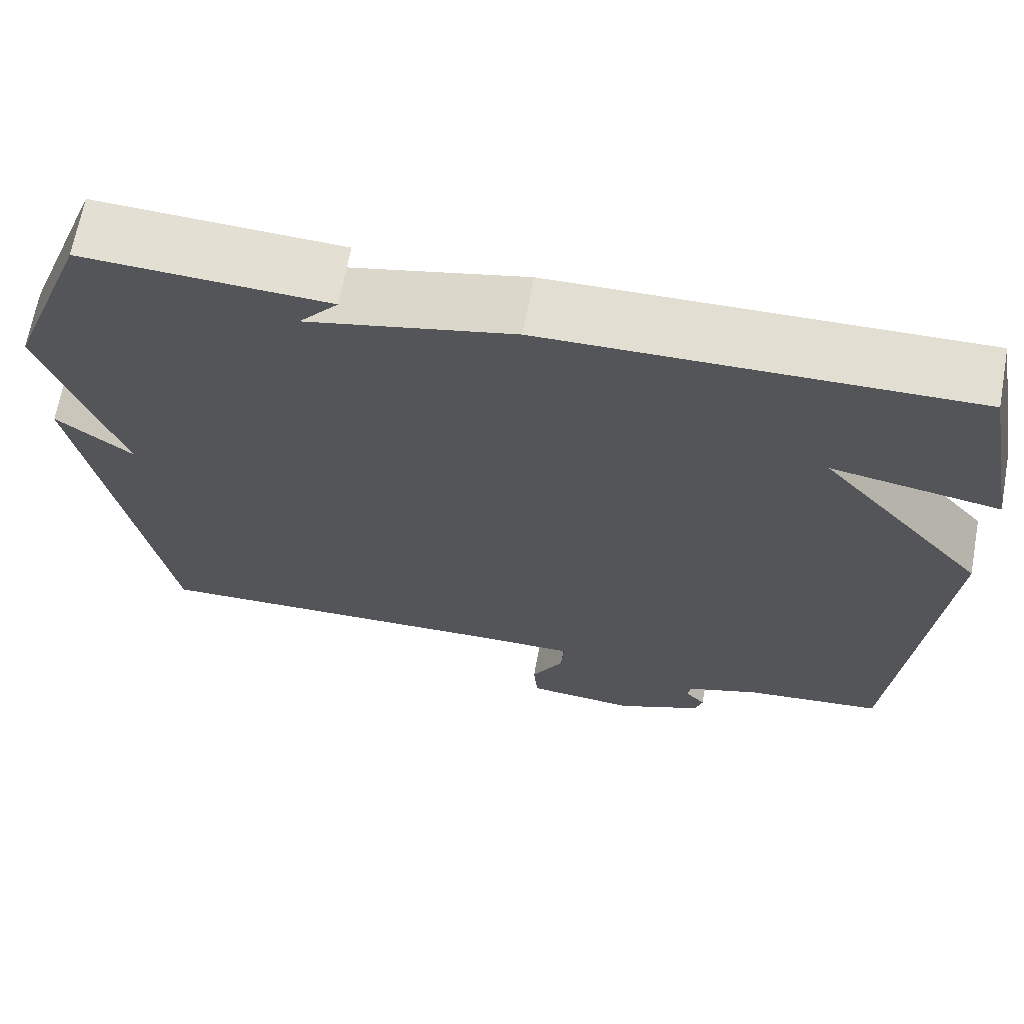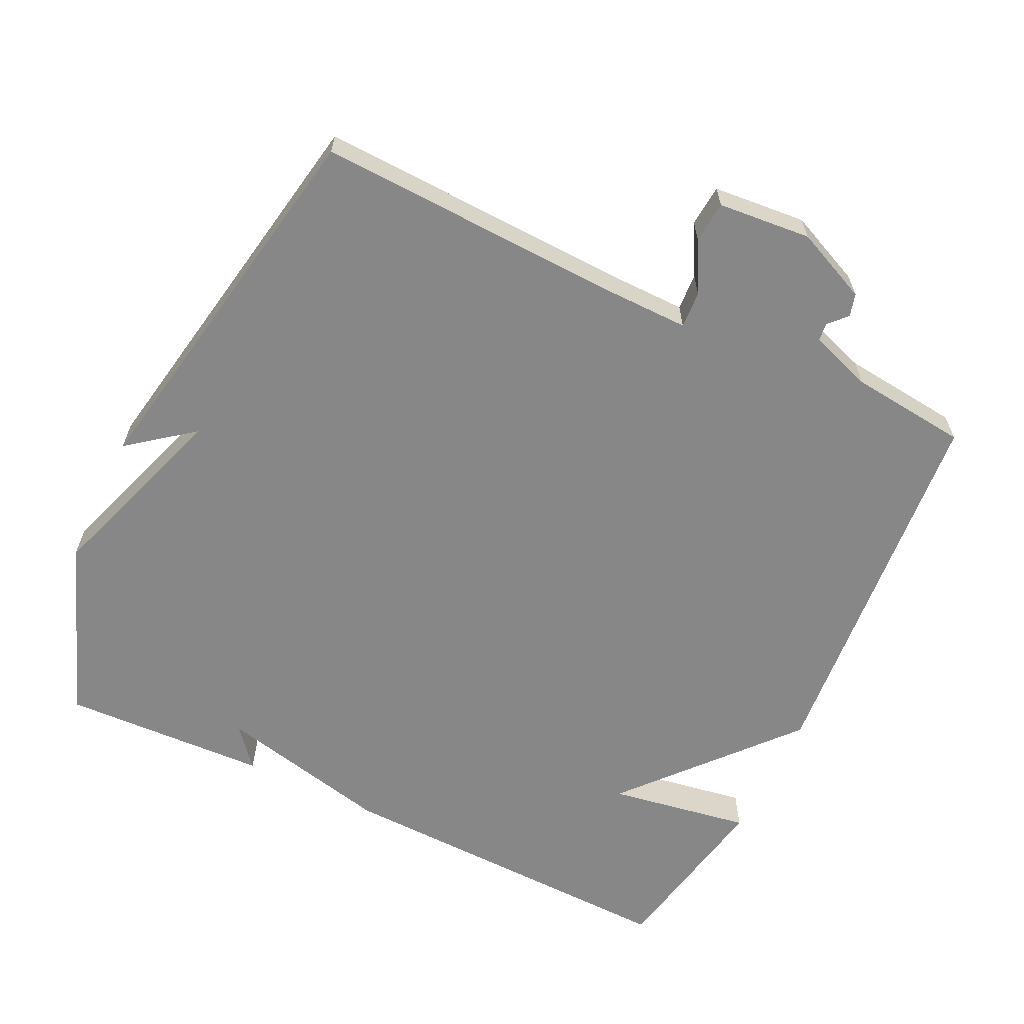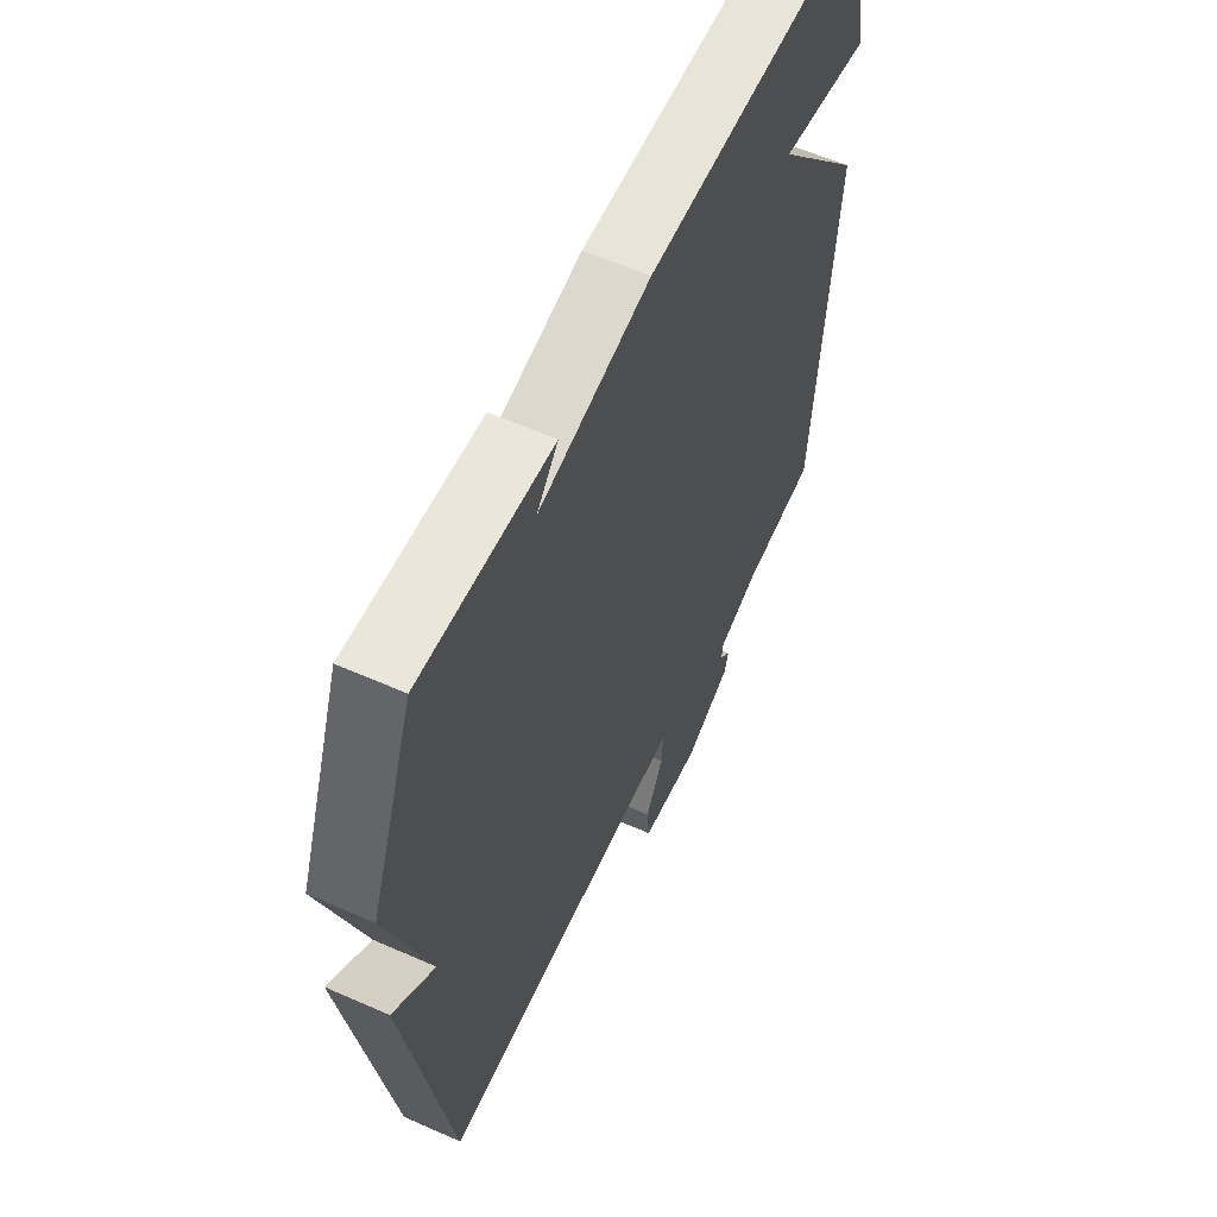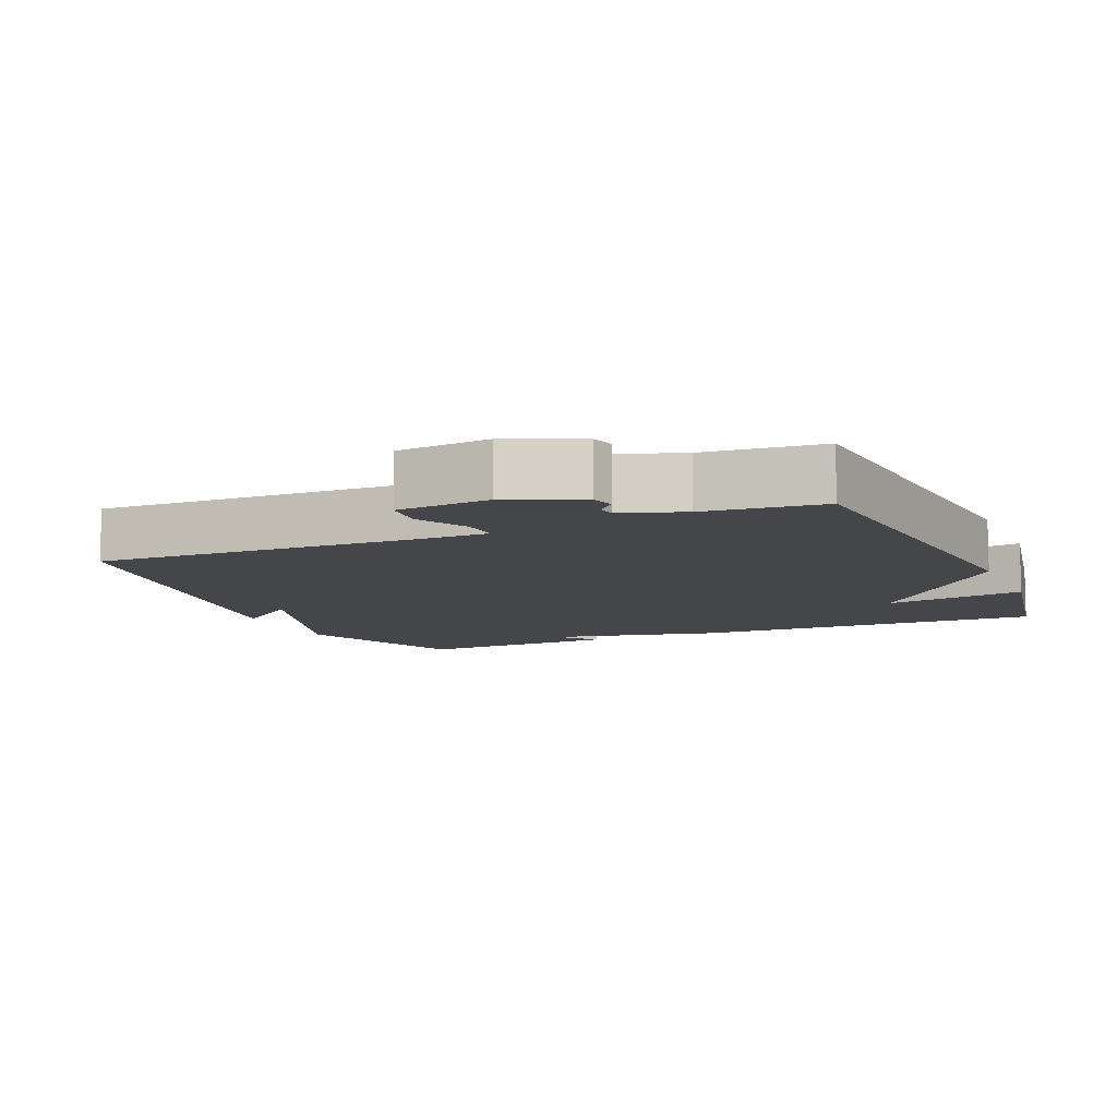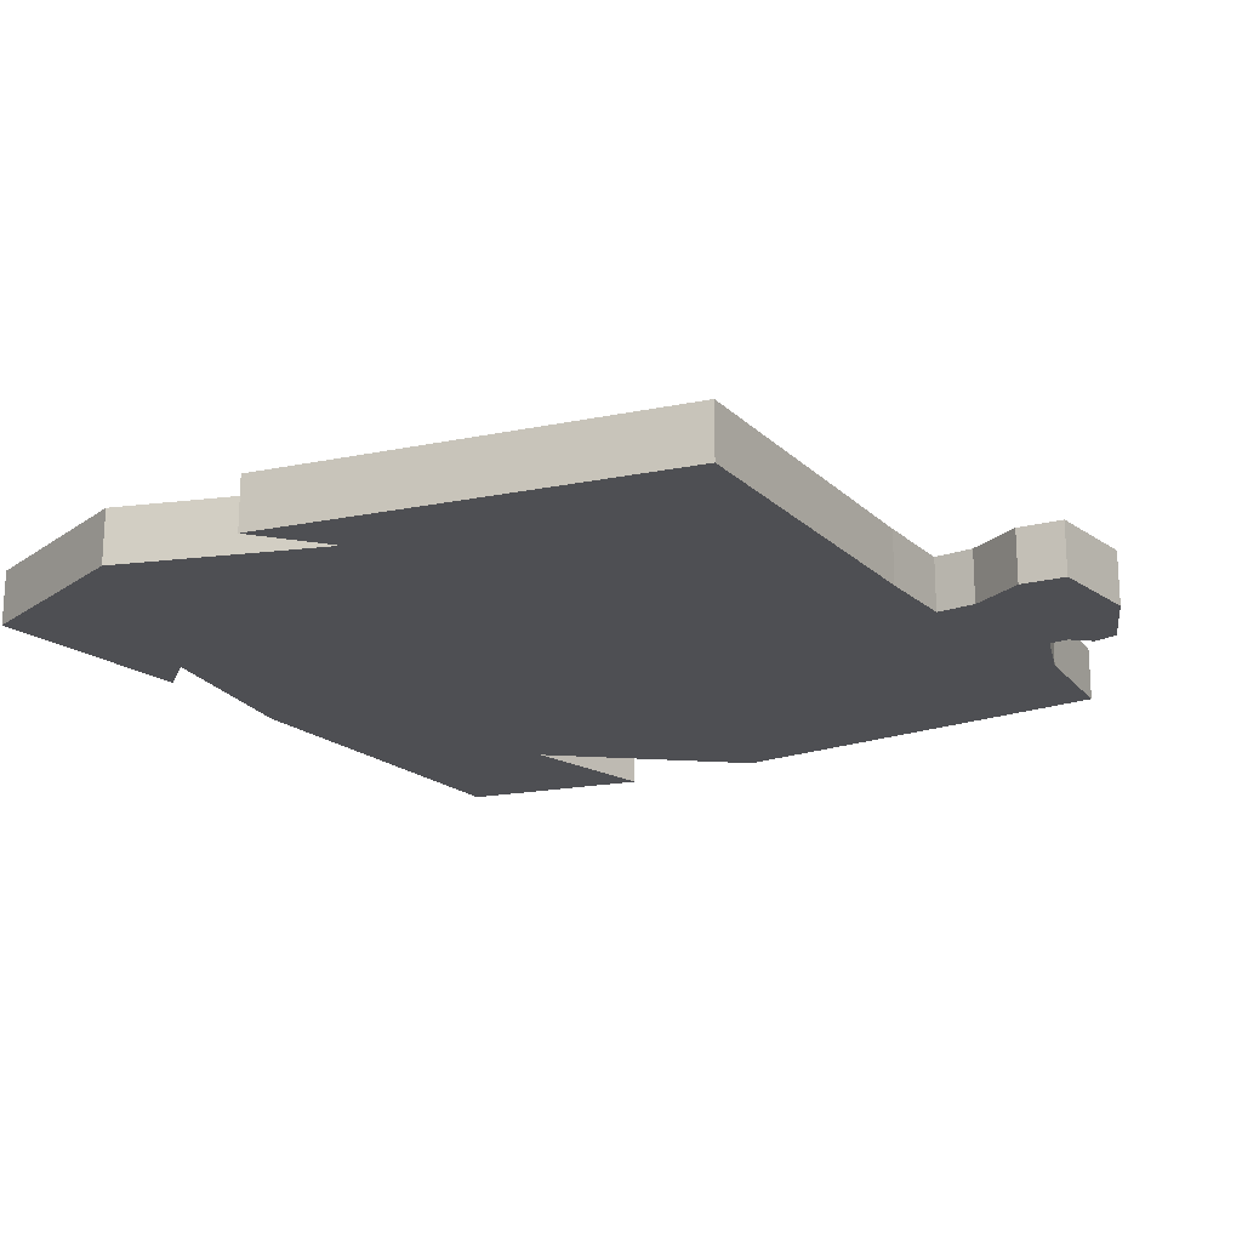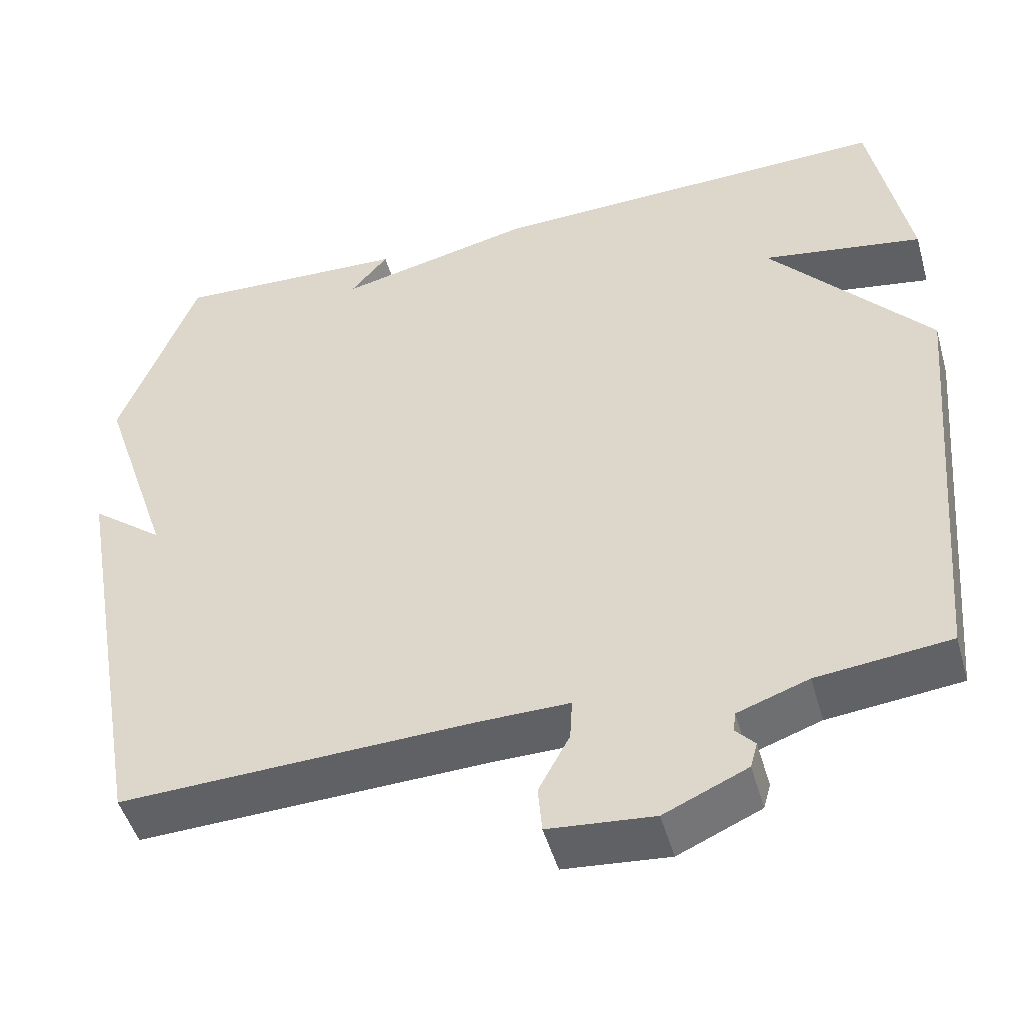
<metadata>
{"format":"obj","ext":"obj","renderer":"f3d","projection":"perspective","resolution":1024,"background":"white","views":[{"elev":67.2,"azim":-169.6,"up":"+Z"},{"elev":-62.6,"azim":154.2,"up":"+Y"},{"elev":58.3,"azim":114.6,"up":"+Z"},{"elev":-9.5,"azim":-156.4,"up":"+Y"},{"elev":-18.2,"azim":122.1,"up":"+Y"},{"elev":-48.5,"azim":-164.2,"up":"+Z"}]}
</metadata>
<code>
v 0.5 0.07 -0.5
v 0.058 0.07 -0.484
v -0.057 0.07 -0.483
v -0.054 0.07 -0.535
v -0.015 0.07 -0.607
v -0.02 0.07 -0.666
v -0.152 0.07 -0.678
v -0.256 0.07 -0.632
v -0.265 0.07 -0.6
v -0.241 0.07 -0.574
v -0.244 0.07 -0.549
v -0.333 0.07 -0.518
v -0.5 0.07 -0.5
v -0.548 0.07 0.046
v -0.346 0.07 0.28
v -0.548 0.07 0.246
v -0.5 0.07 0.5
v 0.007 0.07 0.487
v 0.254 0.07 0.431
v 0.207 0.07 0.487
v 0.5 0.07 0.5
v 0.597 0.07 0.246
v 0.506 0.07 -0.025
v 0.597 0.07 0.046
v 0.5 0 -0.5
v 0.058 0 -0.484
v -0.057 0 -0.483
v -0.054 0 -0.535
v -0.015 0 -0.607
v -0.02 0 -0.666
v -0.152 0 -0.678
v -0.256 0 -0.632
v -0.265 0 -0.6
v -0.241 0 -0.574
v -0.244 0 -0.549
v -0.333 0 -0.518
v -0.5 0 -0.5
v -0.548 0 0.046
v -0.346 0 0.28
v -0.548 0 0.246
v -0.5 0 0.5
v 0.007 0 0.487
v 0.254 0 0.431
v 0.207 0 0.487
v 0.5 0 0.5
v 0.597 0 0.246
v 0.506 0 -0.025
v 0.597 0 0.046
f 23 24 1 2
f 22 23 2 3
f 19 20 21 22
f 19 22 3
f 17 18 19
f 16 17 19
f 15 16 19
f 15 19 3
f 14 15 3
f 13 14 3
f 12 13 3
f 11 12 3 4
f 5 6 7
f 4 5 7
f 11 4 7
f 10 11 7
f 7 8 9 10
f 26 25 48 47
f 27 26 47 46
f 46 45 44 43
f 27 46 43
f 43 42 41
f 43 41 40
f 43 40 39
f 27 43 39
f 27 39 38
f 27 38 37
f 27 37 36
f 28 27 36 35
f 31 30 29
f 31 29 28
f 31 28 35
f 31 35 34
f 34 33 32 31
f 1 25 26 2
f 2 26 27 3
f 3 27 28 4
f 4 28 29 5
f 5 29 30 6
f 6 30 31 7
f 7 31 32 8
f 8 32 33 9
f 9 33 34 10
f 10 34 35 11
f 11 35 36 12
f 12 36 37 13
f 13 37 38 14
f 14 38 39 15
f 15 39 40 16
f 16 40 41 17
f 17 41 42 18
f 18 42 43 19
f 19 43 44 20
f 20 44 45 21
f 21 45 46 22
f 22 46 47 23
f 23 47 48 24
f 24 48 25 1

</code>
